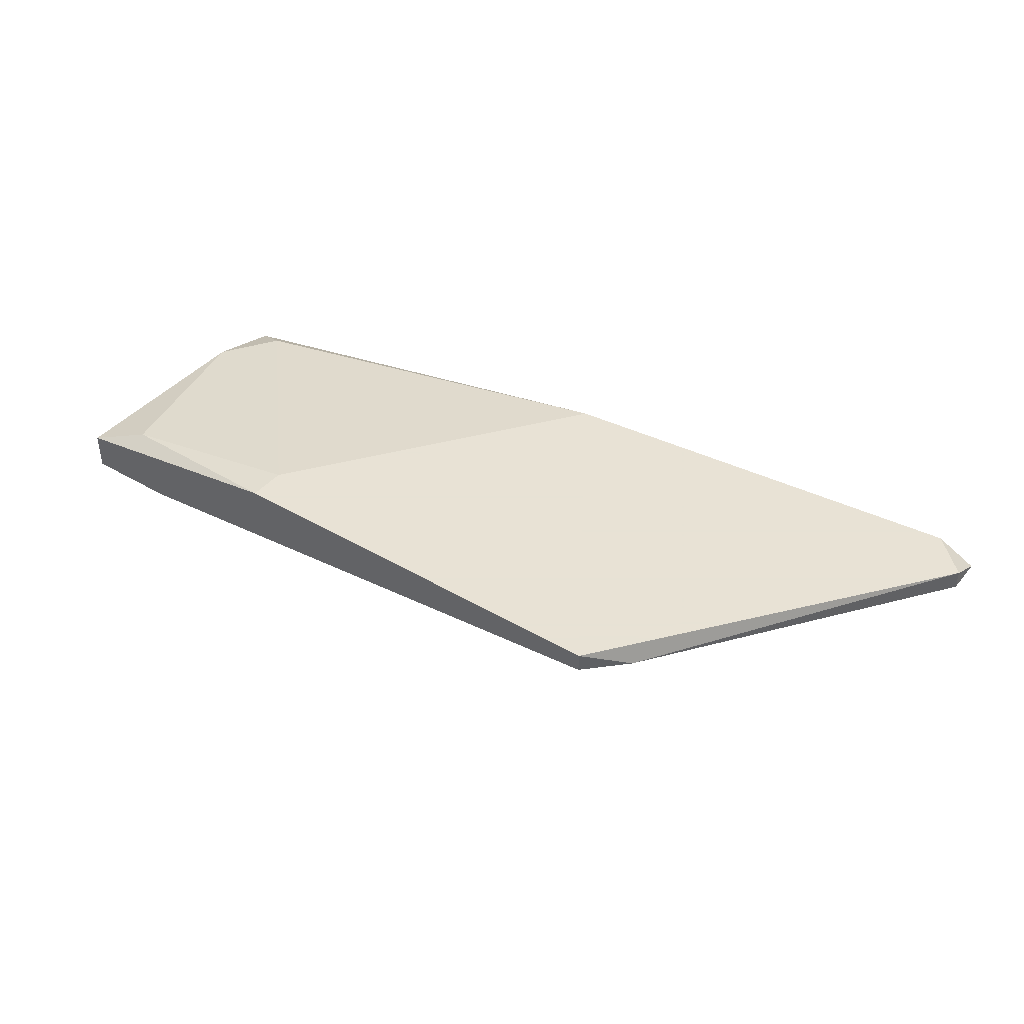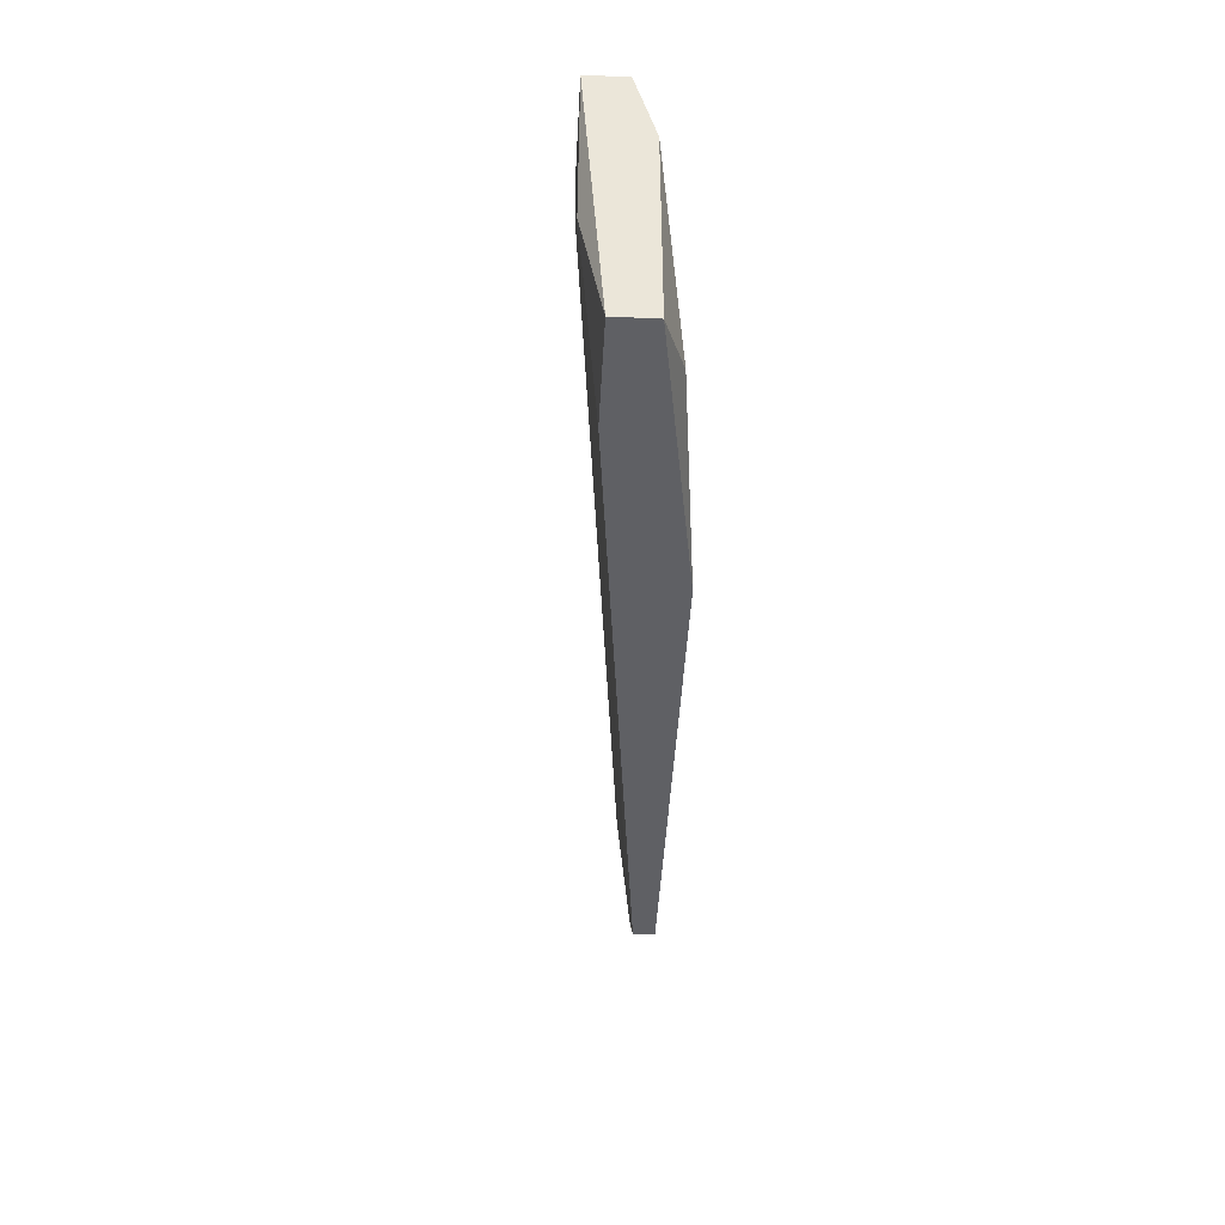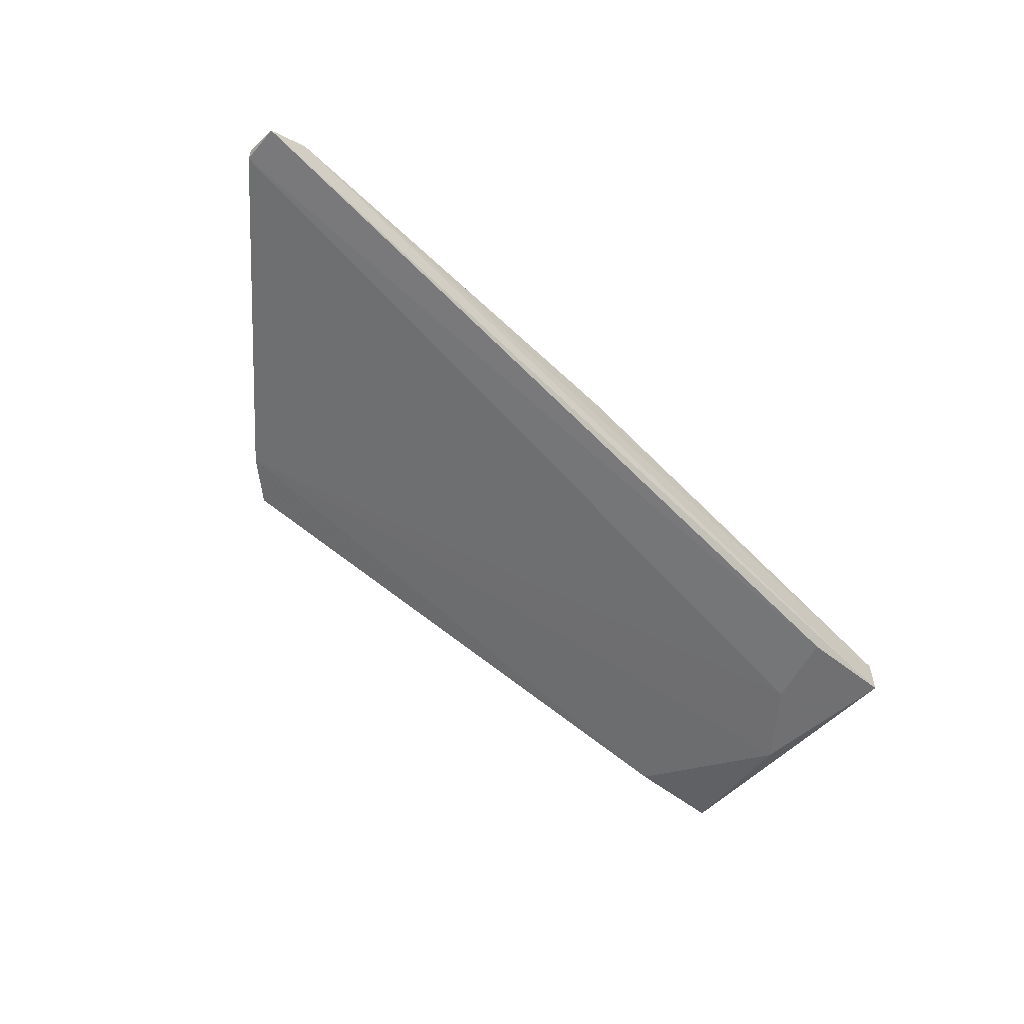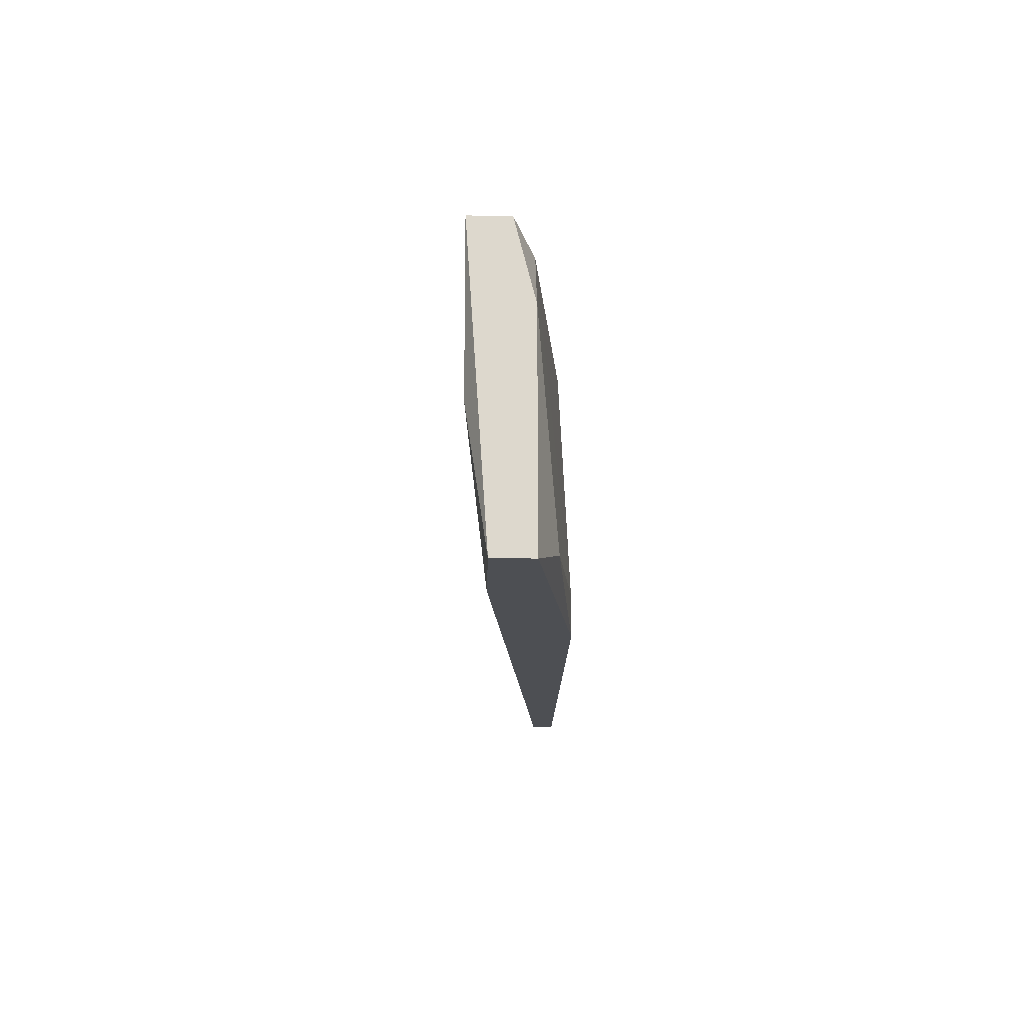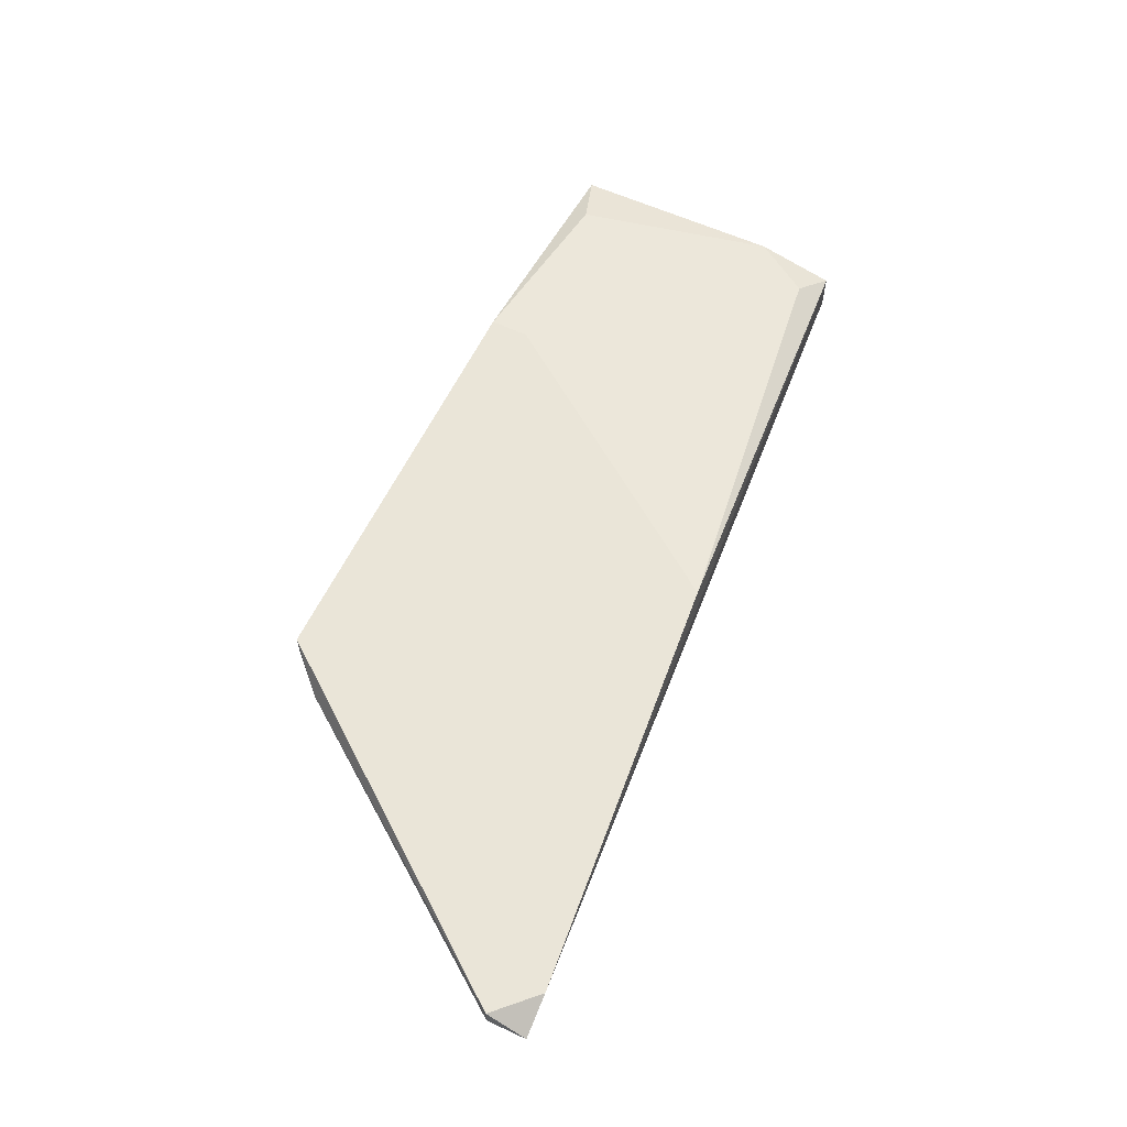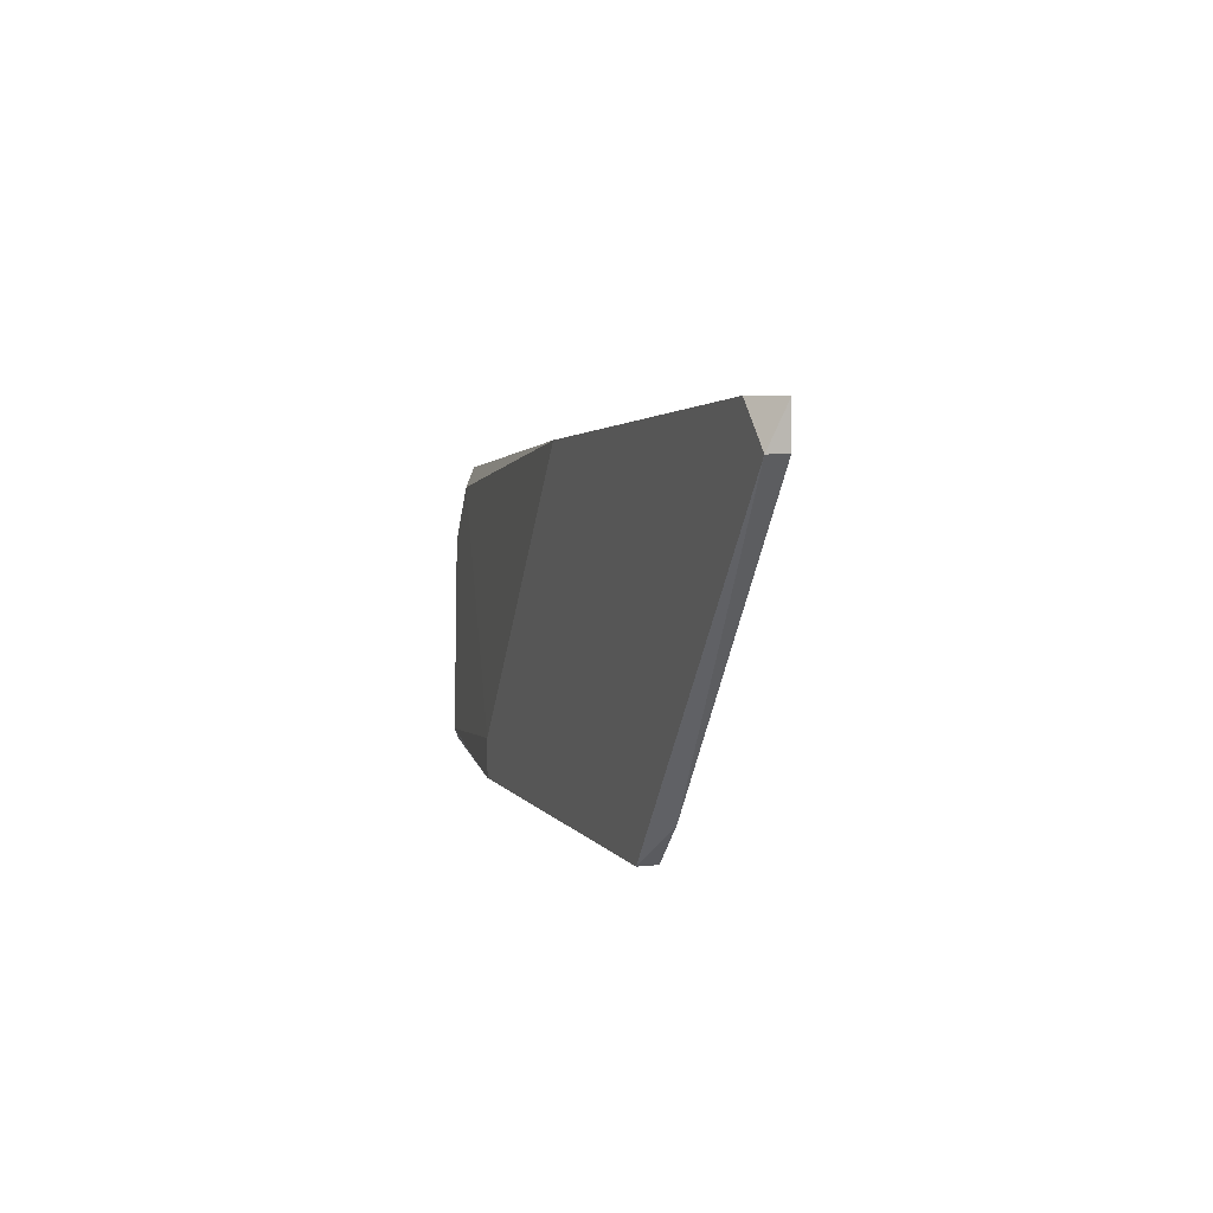
<metadata>
{"format":"obj","ext":"obj","renderer":"f3d","projection":"perspective","resolution":1024,"background":"white","views":[{"elev":40.6,"azim":-144.3,"up":"+Y"},{"elev":-44.5,"azim":87.0,"up":"+Z"},{"elev":-55.0,"azim":-40.0,"up":"+Y"},{"elev":-17.5,"azim":88.7,"up":"+Z"},{"elev":59.3,"azim":-64.7,"up":"+Y"},{"elev":5.5,"azim":-108.9,"up":"+Z"}]}
</metadata>
<code>
v 0.008676 0.001885 0.0533
v -0.004636 0.001885 0.07386
v -0.004636 0.001885 0.07144
v -0.004636 0.003095 0.07144
v 0.04858 -0.002954 0.06418
v 0.0377 0.003095 0.0533
v 0.0377 0.003095 0.05088
v 0.04738 -0.002954 0.06902
v 0.04738 -0.001743 0.05088
v 0.0244 0.003095 0.07144
v -0.002215 0.003095 0.07386
v 0.04979 0.001885 0.05209
v 0.01109 0.001885 0.05088
v 0.01109 0.003095 0.05088
v 0.05222 -0.002954 0.05935
v 0.05101 0.000675 0.06781
v 0.05343 -0.002954 0.06902
v 0.05343 -0.001743 0.05088
v 0.05343 0.000675 0.06418
v 0.05343 0.000675 0.05088
v 0.05343 -0.000533 0.06902
f 1 15 5
f 14 11 10
f 13 14 18
f 18 17 15
f 14 10 7
f 18 14 7
f 15 17 8
f 17 18 20
f 7 12 20
f 18 7 20
f 11 17 21
f 10 11 21
f 16 10 21
f 17 20 21
f 17 11 2
f 8 17 2
f 3 8 2
f 13 18 9
f 18 15 9
f 11 14 4
f 2 11 4
f 3 2 4
f 14 13 1
f 13 9 1
f 9 15 1
f 4 14 1
f 3 4 1
f 20 12 19
f 16 21 19
f 21 20 19
f 10 16 6
f 7 10 6
f 12 7 6
f 19 12 6
f 16 19 6
f 8 3 5
f 15 8 5
f 3 1 5

</code>
